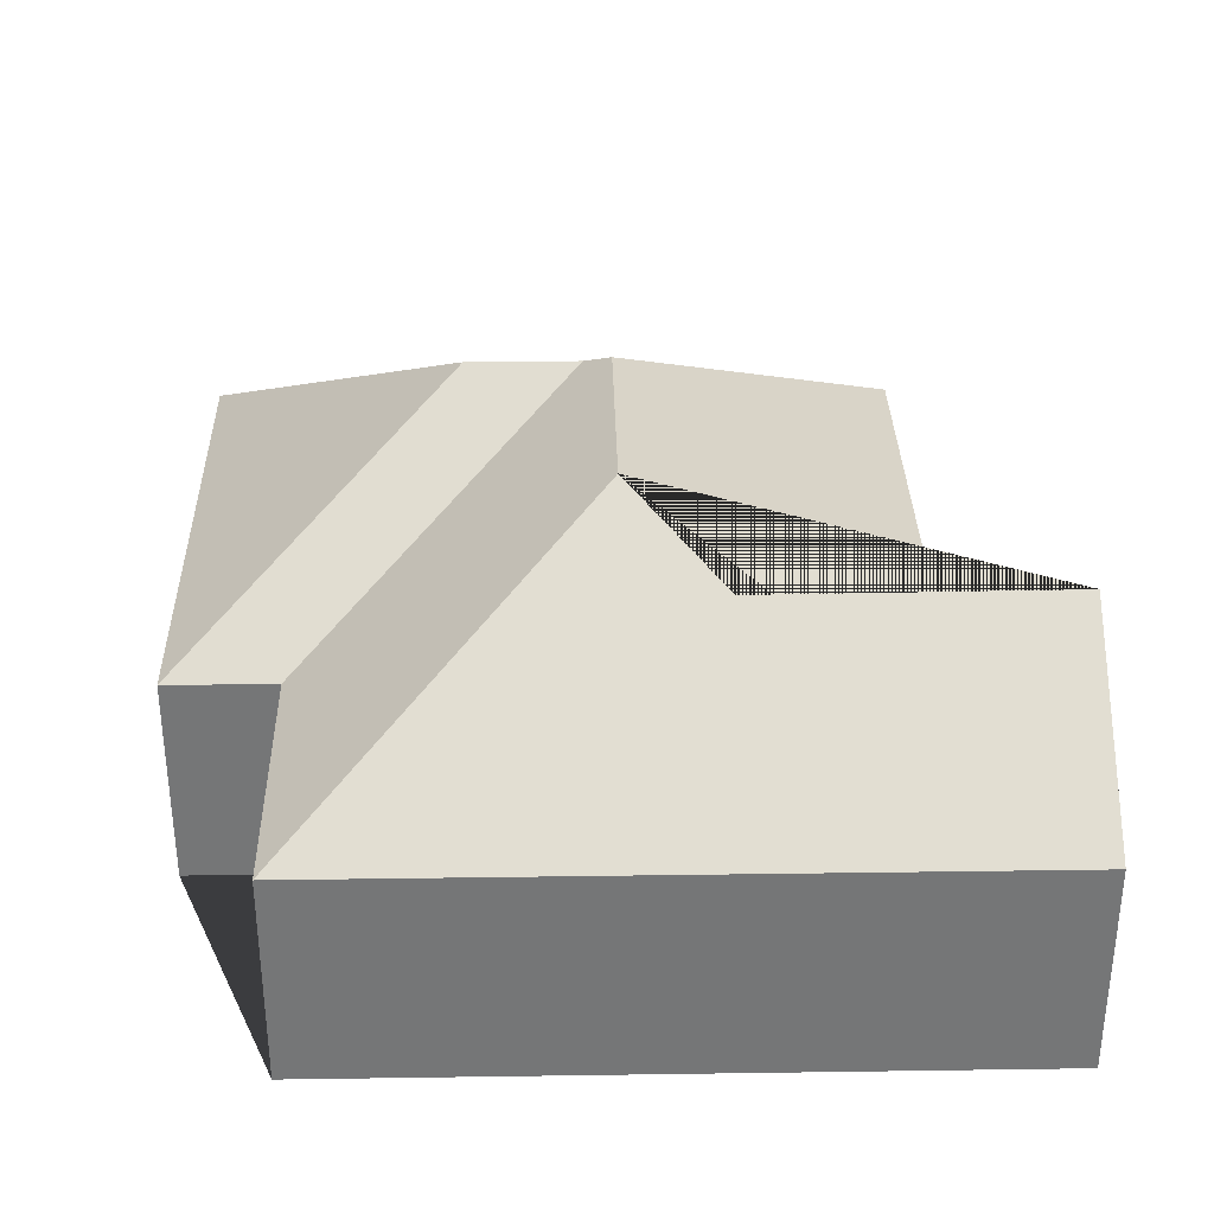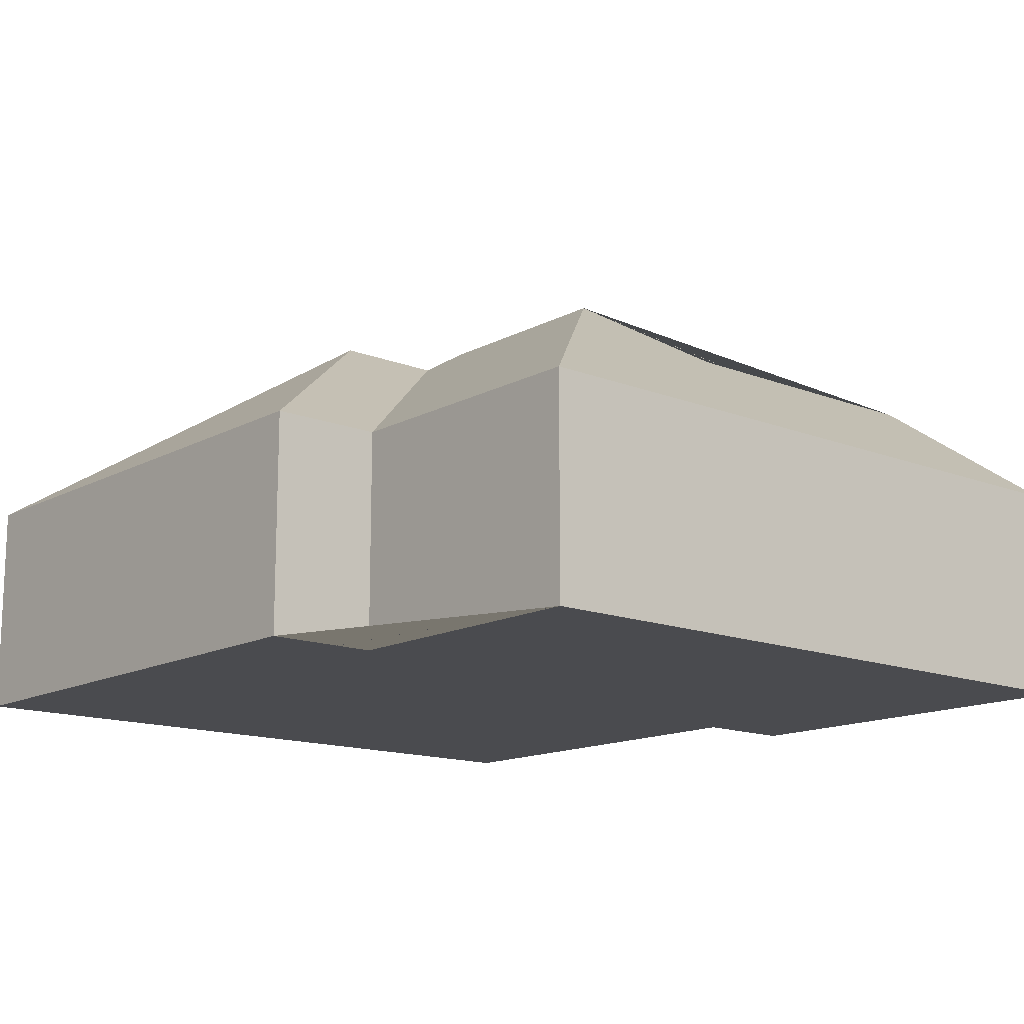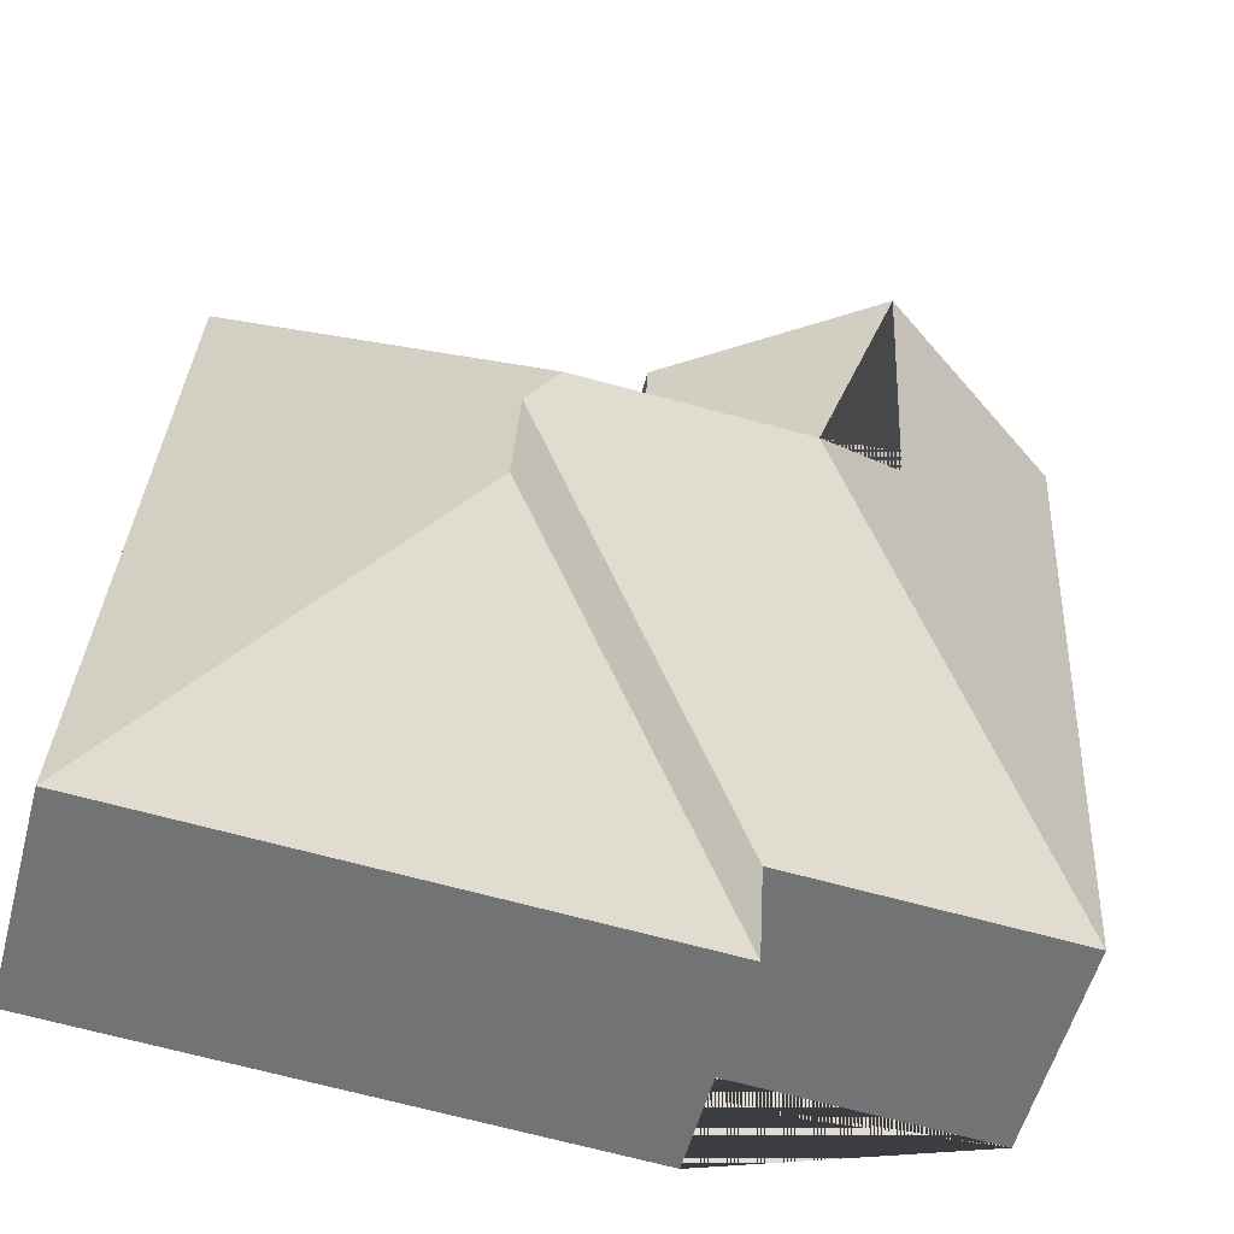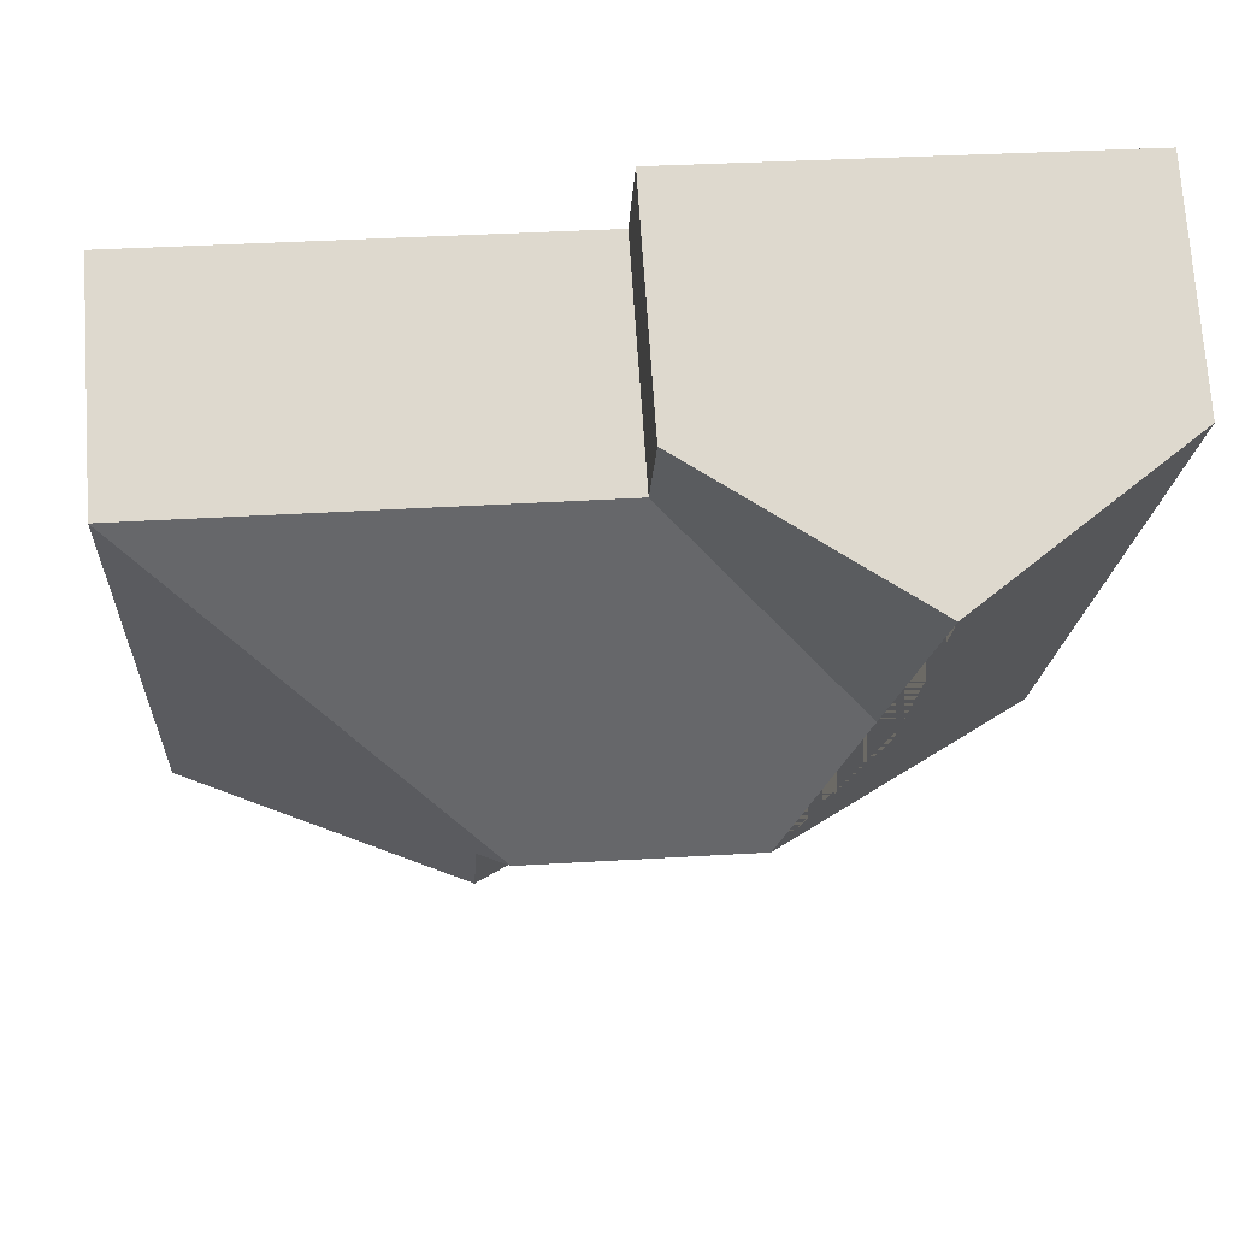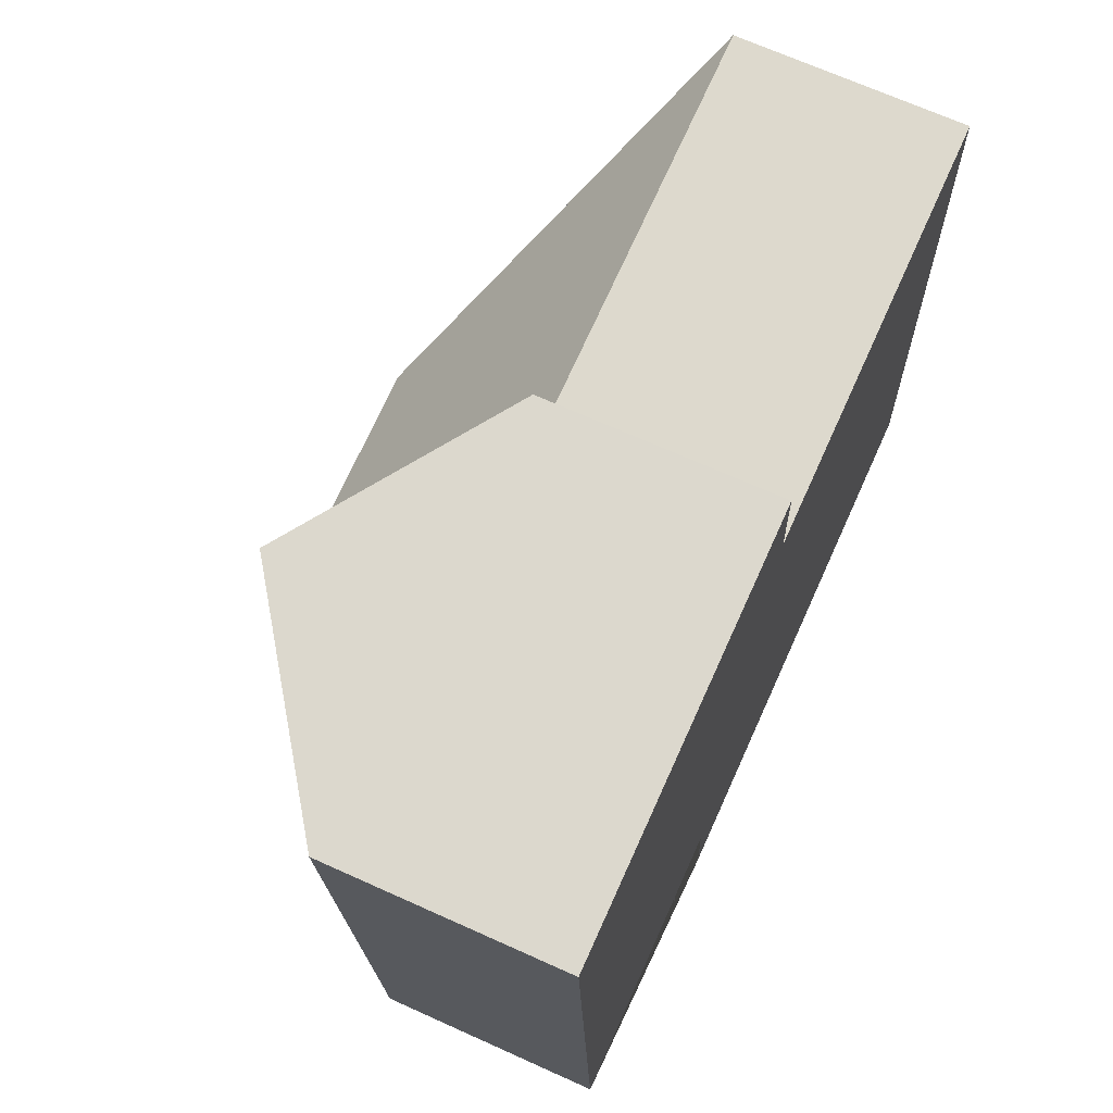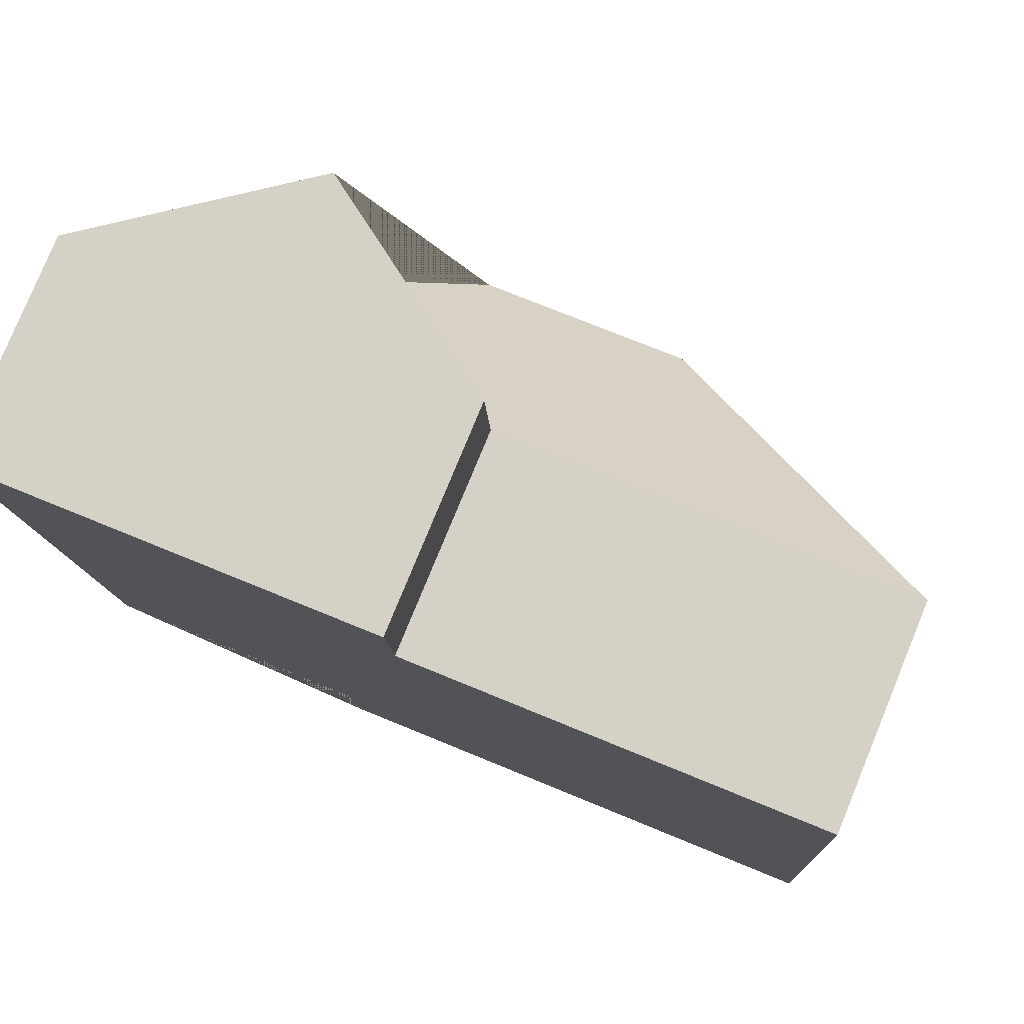
<metadata>
{"format":"obj","ext":"obj","renderer":"f3d","projection":"perspective","resolution":1024,"background":"white","views":[{"elev":33.4,"azim":-94.5,"up":"+Y"},{"elev":-14.3,"azim":-134.1,"up":"+Y"},{"elev":-55.3,"azim":165.1,"up":"+Z"},{"elev":72.3,"azim":176.1,"up":"+Z"},{"elev":68.9,"azim":-65.7,"up":"+Z"},{"elev":79.2,"azim":22.4,"up":"+Z"}]}
</metadata>
<code>
o CG10_500_035063_0042
v 28 75 -262.9
v 13.72 75 -21.05
v 88.3 122.7 -122.7
v 82.58 123.1 -17
v 122.3 75 -257.4
v 124.4 75 -295.3
v 122.2 145 -153.9
v 151.1 75 -12.96
v 152.9 75 -48.77
v 195.3 144.8 -149.8
v 207.4 138.6 -197
v 205.2 138.6 -158.5
v 308.1 75 -284.5
v 293.7 75 -41.38
v 28 0 -262.9
v 13.72 0 -21.05
v 151.1 0 -12.96
v 152.9 0 -48.77
v 293.7 0 -41.38
v 308.1 0 -284.5
v 124.4 0 -295.3
v 122.3 0 -257.4
f 6 11 13
f 11 6 5 12
f 12 5 1 7 10
f 7 1 2 4 3
f 4 3 9 8
f 9 3 7 10 14
f 14 10 12 11 13
f 2 4 8
f 15 16 17 18 19 20 21 22
f 1 15 16 2
f 2 16 17 8
f 8 17 18 9
f 9 18 19 14
f 14 19 20 13
f 13 20 21 6
f 6 21 22 5
f 5 22 15 1

</code>
